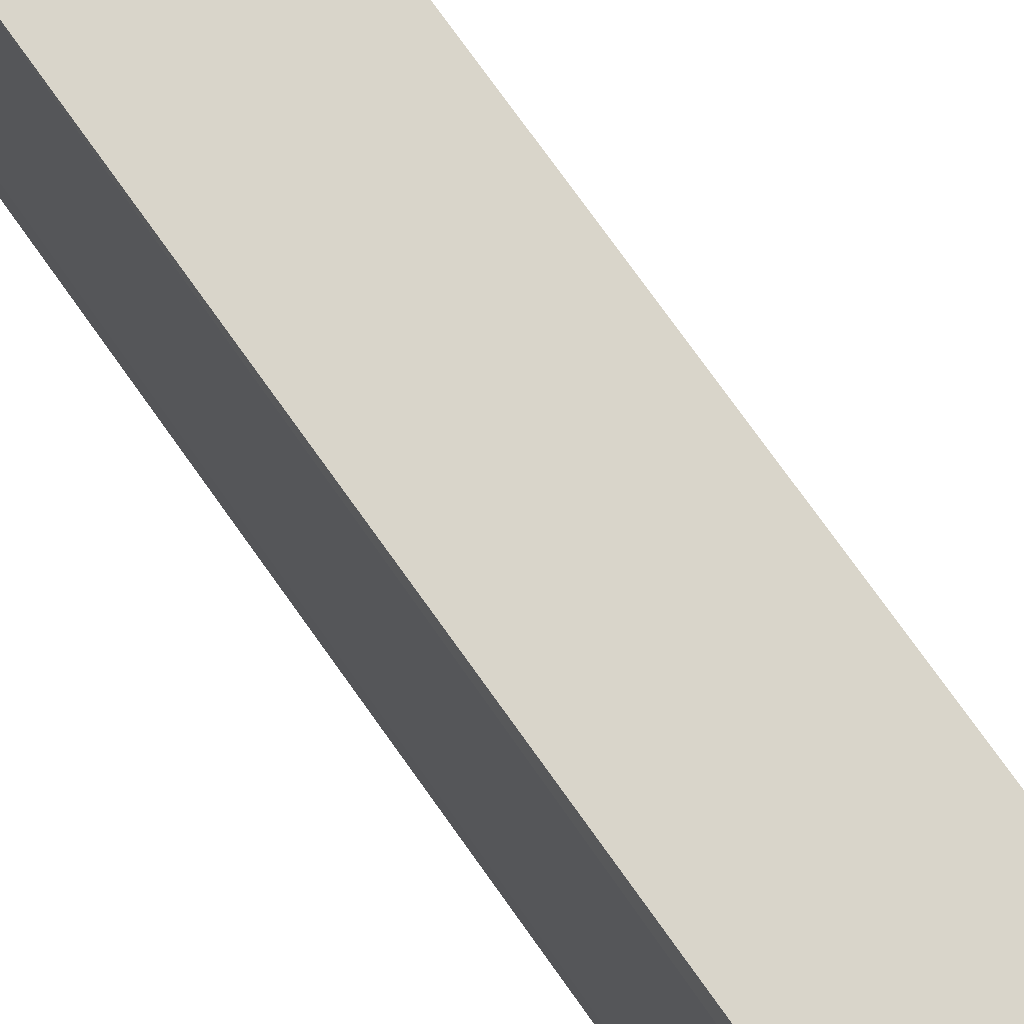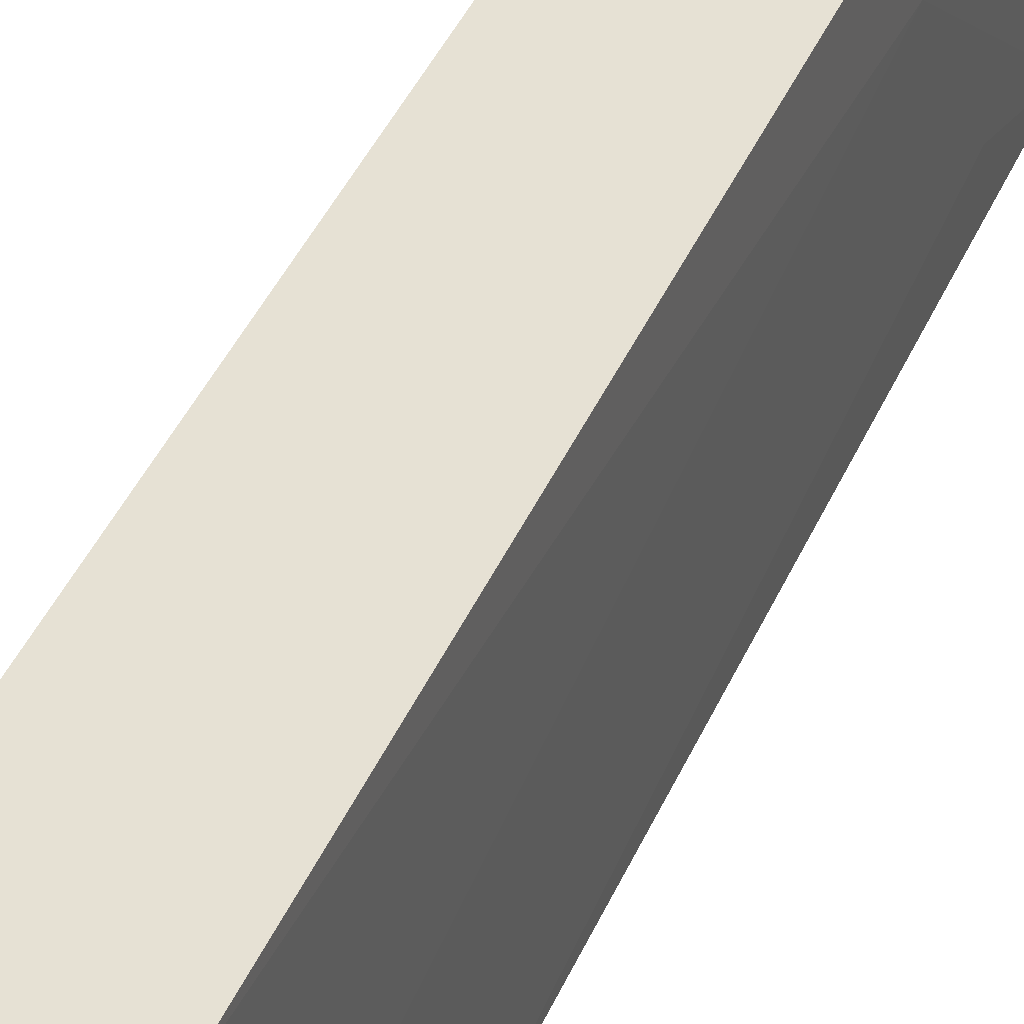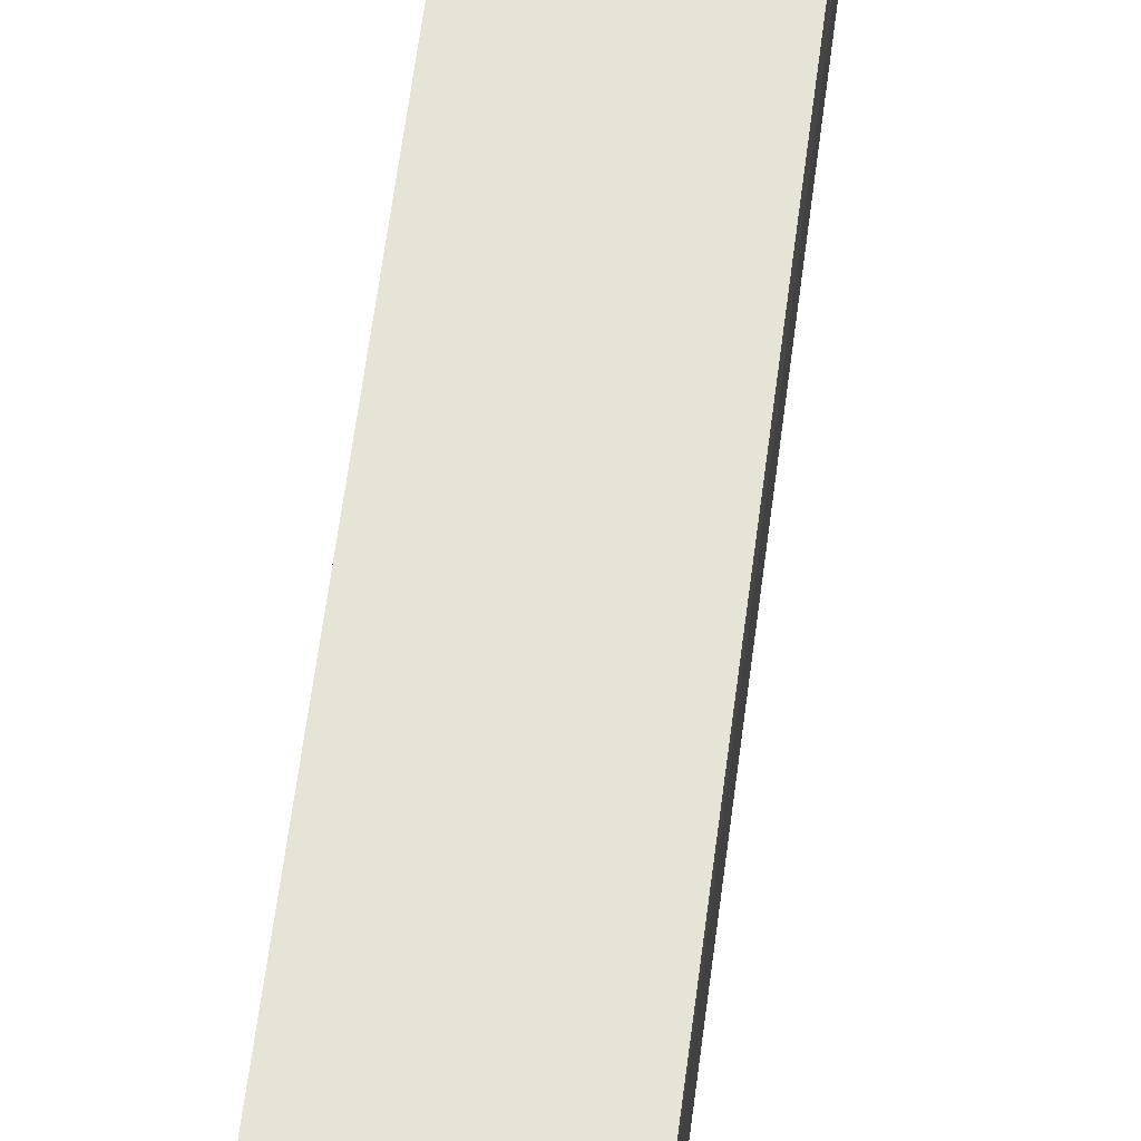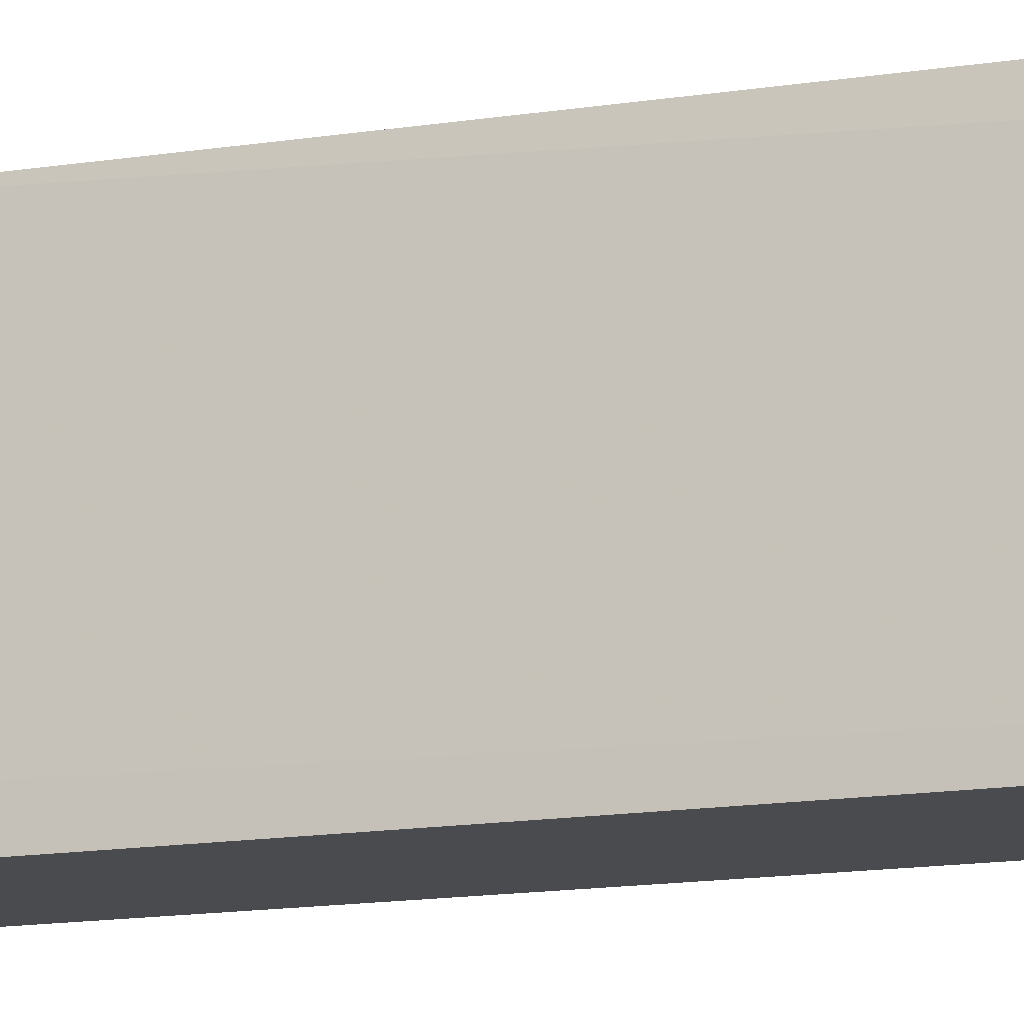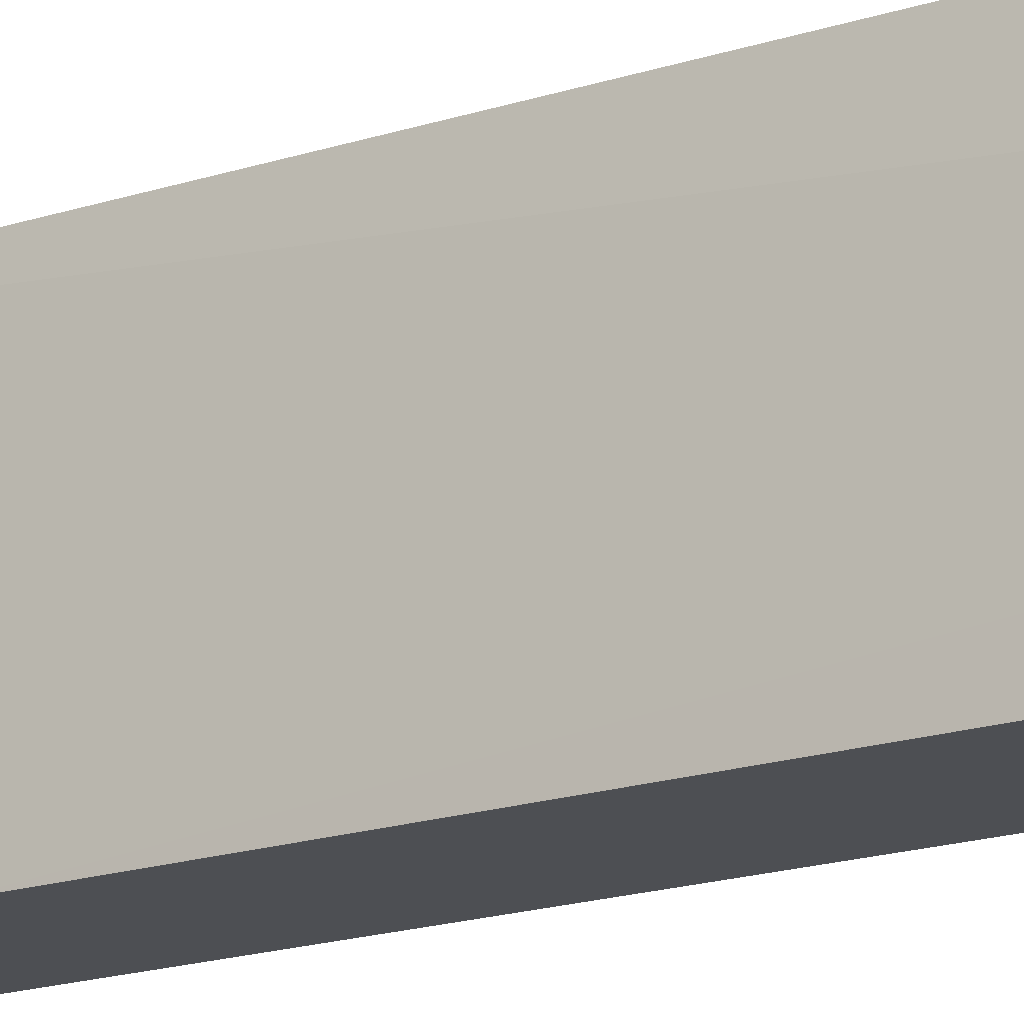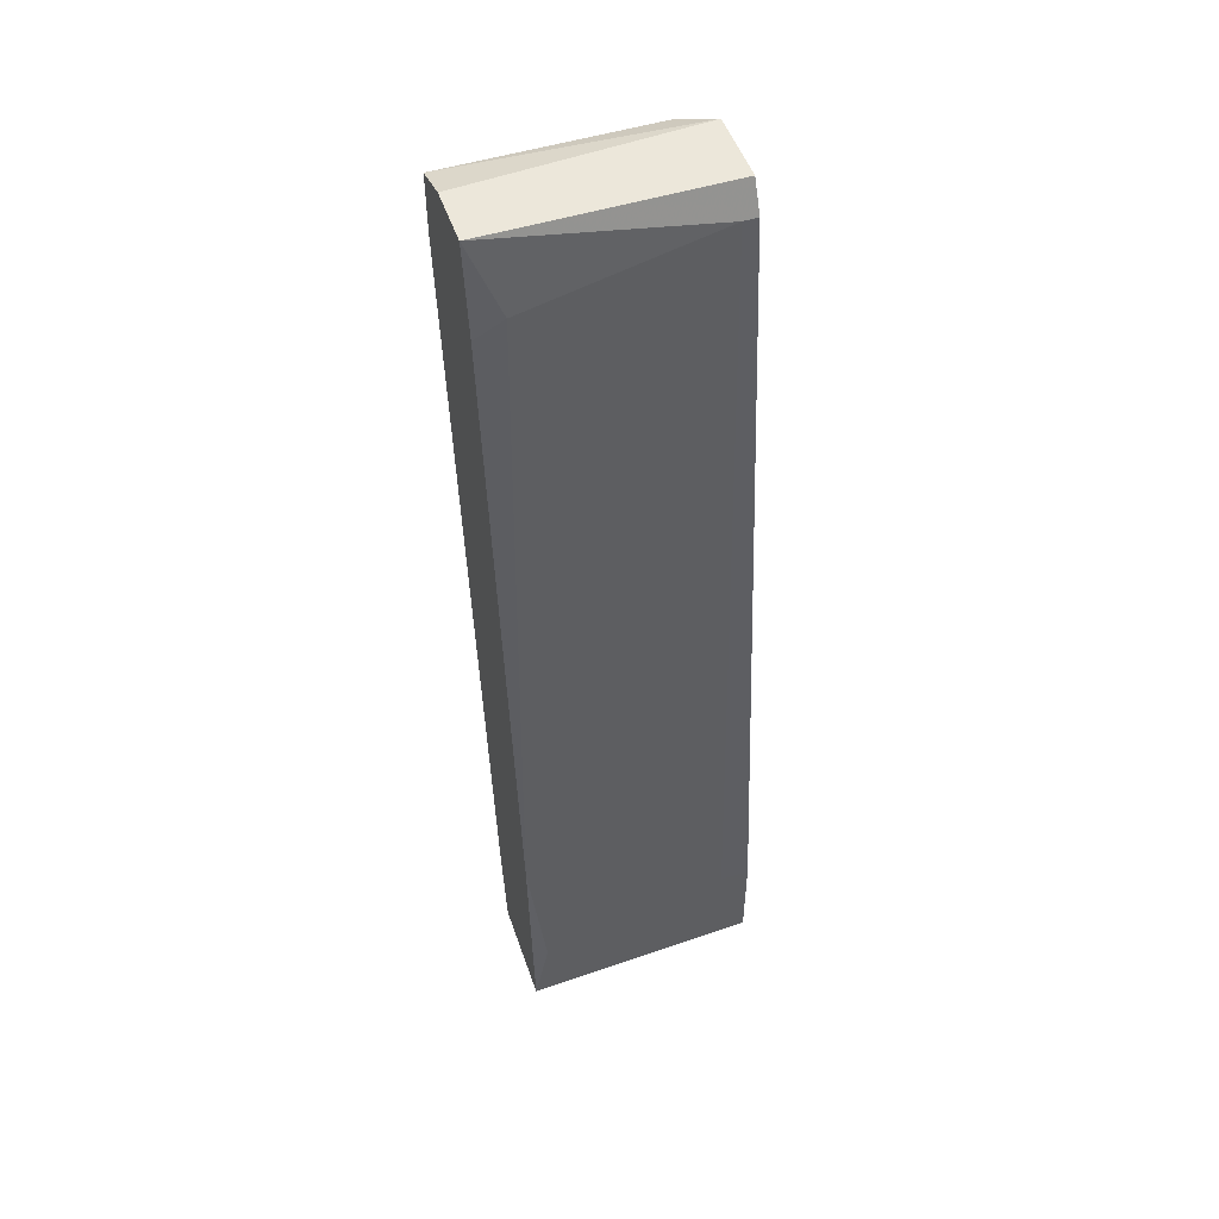
<metadata>
{"format":"obj","ext":"obj","renderer":"f3d","projection":"perspective","resolution":1024,"background":"white","views":[{"elev":74.4,"azim":151.0,"up":"+Z"},{"elev":39.0,"azim":-152.5,"up":"+Z"},{"elev":62.4,"azim":-166.3,"up":"+Z"},{"elev":-14.3,"azim":115.8,"up":"+Z"},{"elev":-18.0,"azim":-50.9,"up":"+Z"},{"elev":50.7,"azim":71.2,"up":"+Y"}]}
</metadata>
<code>
v -0.01857 0.03544 0.007053
v -0.01857 0.03544 -0.01239
v -0.01857 -0.04353 0.007053
v -0.01857 -0.04353 -0.01239
v -0.02707 0.03422 0.007053
v -0.02707 0.03422 -0.009956
v -0.02707 0.02936 0.007053
v -0.02707 0.03179 -0.005096
v -0.021 -0.02529 0.002189
v -0.01128 -0.02651 0.007053
v -0.01128 -0.04353 -0.01239
v -0.02343 0.03544 0.007053
v -0.02464 0.01114 -0.01239
v -0.02464 0.03544 -0.01239
v -0.01736 0.033 -0.01239
v -0.01736 0.033 -0.01117
v -0.01736 0.02936 0.004619
v -0.01736 0.02814 0.007053
v -0.01978 -0.0338 -0.00874
v -0.01978 -0.03623 0.007053
v -0.02586 0.03422 -0.01239
v -0.01007 -0.0338 -0.01239
v -0.01007 -0.0338 -0.009956
v -0.01007 -0.04231 -0.01239
v -0.01007 -0.04353 0.007053
v -0.01007 -0.03745 0.005837
f 13 9 8
f 25 1 7
f 25 7 3
f 21 24 4
f 25 3 4
f 25 24 26
f 26 24 22
f 24 21 22
f 22 21 2
f 1 16 2
f 7 1 5
f 6 7 5
f 1 25 18
f 3 7 20
f 4 3 20
f 4 19 13
f 21 4 13
f 6 21 13
f 21 6 14
f 2 21 14
f 1 2 14
f 6 5 14
f 24 25 11
f 25 4 11
f 4 24 11
f 19 4 9
f 20 7 9
f 4 20 9
f 13 19 9
f 5 1 12
f 1 14 12
f 14 5 12
f 16 1 17
f 1 18 17
f 16 22 15
f 22 2 15
f 2 16 15
f 25 26 10
f 18 25 10
f 16 17 10
f 17 18 10
f 26 22 23
f 22 16 23
f 10 26 23
f 16 10 23
f 7 6 8
f 6 13 8
f 9 7 8

</code>
